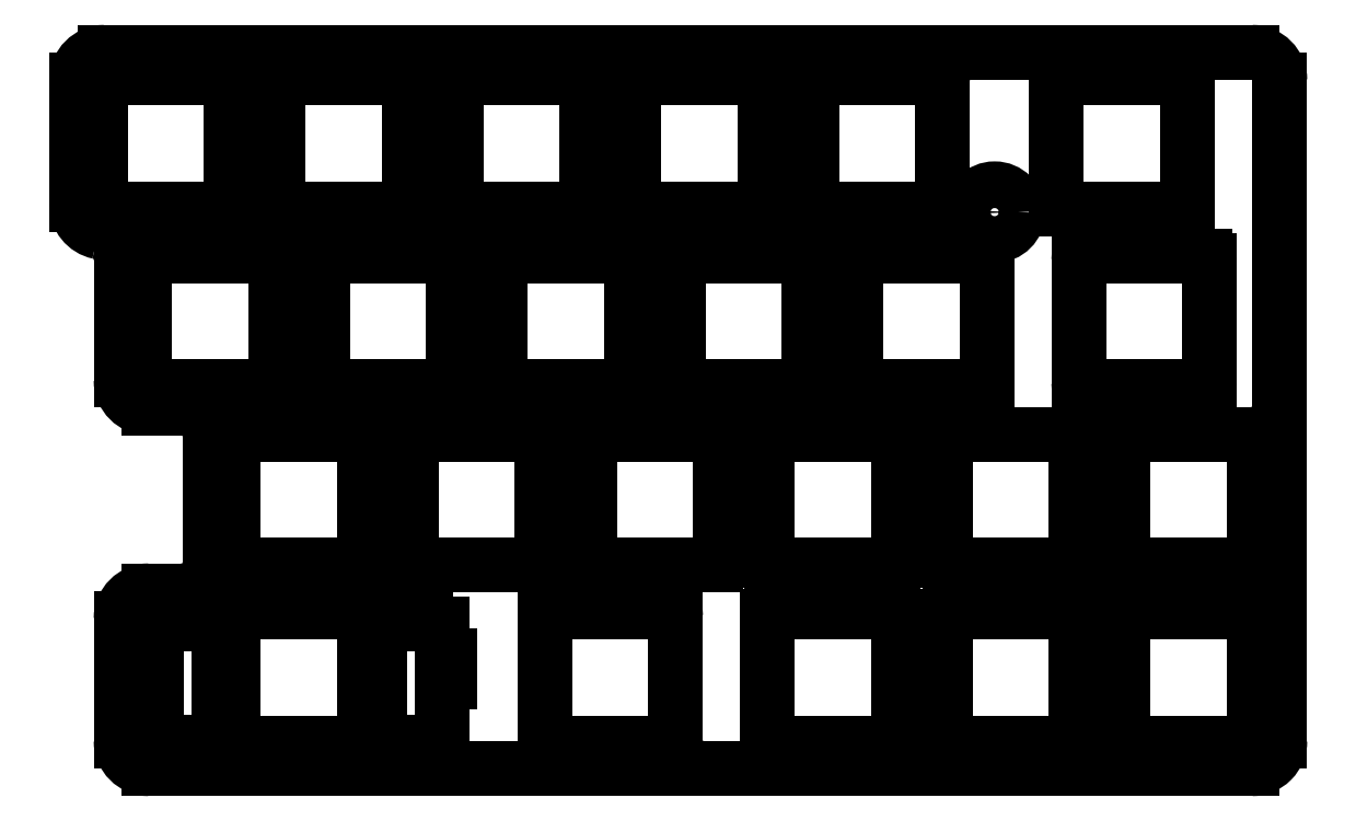
<metadata>
{"format":"dxf","ext":"dxf","renderer":"ezdxf+matplotlib","layout":"modelspace","background":"white","min_lineweight":24,"dpi":150}
</metadata>
<code>
0
SECTION
2
ENTITIES
0
ARC
8
0
10
3.094
20
73.56
30
0
40
3
50
90
51
-180
0
ARC
8
0
10
7.856
20
15.91
30
0
40
3
50
90
51
-180
0
LINE
8
0
10
4.856
20
15.91
30
0
11
4.856
21
2.863
31
0
0
LINE
8
0
10
0.09371
20
73.56
30
0
11
0.09371
21
60.26
31
0
0
LINE
8
0
10
120.9
20
54.74
30
0
11
107.9
21
54.74
31
0
0
ARC
8
0
10
11.38
20
21.91
30
0
40
3
50
-90
51
-0
0
LINE
8
0
10
78.82
20
73.29
30
0
11
78.82
21
60.29
31
0
0
LINE
8
0
10
14.38
20
35.46
30
0
11
14.38
21
21.91
31
0
0
LINE
8
0
10
15.28
20
11.94
30
0
11
16.11
21
11.94
31
0
0
LINE
8
0
10
16.11
20
11.94
30
0
11
16.91
21
11.94
31
0
0
LINE
8
0
10
8.631
20
15.37
30
0
11
10.31
21
15.37
31
0
0
LINE
8
0
10
13.61
20
15.37
30
0
11
15.28
21
15.37
31
0
0
LINE
8
0
10
15.28
20
15.37
30
0
11
15.28
21
11.94
31
0
0
LINE
8
0
10
16.91
20
11.94
30
0
11
16.91
21
16.14
31
0
0
LINE
8
0
10
34.21
20
2.668
30
0
11
32.53
21
2.668
31
0
0
LINE
8
0
10
16.91
20
7.338
30
0
11
16.11
21
7.338
31
0
0
LINE
8
0
10
20.88
20
54.74
30
0
11
20
21
54.74
31
0
0
LINE
8
0
10
13.61
20
16.49
30
0
11
13.61
21
15.37
31
0
0
LINE
8
0
10
31.71
20
11.94
30
0
11
32.53
21
11.94
31
0
0
LINE
8
0
10
32.53
20
15.37
30
0
11
34.21
21
15.37
31
0
0
LINE
8
0
10
39.18
20
2.668
30
0
11
37.51
21
2.668
31
0
0
LINE
8
0
10
30.91
20
11.94
30
0
11
31.71
21
11.94
31
0
0
LINE
8
0
10
37.51
20
16.49
30
0
11
37.51
21
15.37
31
0
0
LINE
8
0
10
32.53
20
11.94
30
0
11
32.53
21
15.37
31
0
0
LINE
8
0
10
37.51
20
2.668
30
0
11
37.51
21
1.888
31
0
0
LINE
8
0
10
21.38
20
41.24
30
0
11
21.38
21
54.24
31
0
0
LINE
8
0
10
69.01
20
22.19
30
0
11
69.01
21
35.19
31
0
0
LINE
8
0
10
30.41
20
35.69
30
0
11
17.41
21
35.69
31
0
0
LINE
8
0
10
16.91
20
3.138
30
0
11
16.91
21
7.338
31
0
0
LINE
8
0
10
45.98
20
40.74
30
0
11
58.98
21
40.74
31
0
0
ARC
8
0
10
45.98
20
54.24
30
0
40
0.5
50
90
51
-180
0
LINE
8
0
10
55.51
20
21.69
30
0
11
68.51
21
21.69
31
0
0
ARC
8
0
10
73.27
20
60.29
30
0
40
0.5
50
-90
51
-0
0
ARC
8
0
10
3.119
20
60.29
30
0
40
0.5
50
-180
51
-90
0
ARC
8
0
10
87.56
20
22.19
30
0
40
0.5
50
-90
51
-0
0
LINE
8
0
10
88.06
20
22.19
30
0
11
88.06
21
35.19
31
0
0
ARC
8
0
10
39.93
20
54.24
30
0
40
0.5
50
-0
51
90
0
ARC
8
0
10
39.93
20
41.24
30
0
40
0.5
50
-90
51
-0
0
LINE
8
0
10
8.631
20
9.138
30
0
11
7.756
21
9.138
31
0
0
ARC
8
0
10
65.03
20
41.24
30
0
40
0.5
50
180
51
-90
0
LINE
8
0
10
26.93
20
40.74
30
0
11
39.93
21
40.74
31
0
0
ARC
8
0
10
92.32
20
60.29
30
0
40
0.5
50
-90
51
0
0
LINE
8
0
10
105.5
20
59.79
30
0
11
118.5
21
59.79
31
0
0
LINE
8
0
10
34.21
20
15.37
30
0
11
34.21
21
16.49
31
0
0
LINE
8
0
10
3.119
20
59.79
30
0
11
16.12
21
59.79
31
0
0
LINE
8
0
10
40.43
20
41.24
30
0
11
40.43
21
54.24
31
0
0
LINE
8
0
10
35.17
20
73.79
30
0
11
22.17
21
73.79
31
0
0
LINE
8
0
10
10.31
20
1.888
30
0
11
10.31
21
2.668
31
0
0
LINE
8
0
10
128.9
20
2.863
30
0
11
128.9
21
73.56
31
0
0
ARC
8
0
10
1.855
20
54.39
30
0
40
3
50
0
51
78.08
0
ARC
8
0
10
125.9
20
73.56
30
0
40
3
50
0
51
90
0
LINE
8
0
10
13.61
20
2.668
30
0
11
13.61
21
1.888
31
0
0
LINE
8
0
10
125.9
20
76.56
30
0
11
3.094
21
76.56
31
0
0
LINE
8
0
10
50.24
20
16.14
30
0
11
50.24
21
3.139
31
0
0
LINE
8
0
10
49.96
20
22.19
30
0
11
49.96
21
35.19
31
0
0
ARC
8
0
10
93.61
20
3.138
30
0
40
0.5
50
-180
51
-90
0
ARC
8
0
10
30.41
20
35.19
30
0
40
0.5
50
-0
51
90
0
ARC
8
0
10
55.51
20
22.19
30
0
40
0.5
50
180
51
-90
0
ARC
8
0
10
112.7
20
16.14
30
0
40
0.5
50
90
51
180
0
LINE
8
0
10
49.46
20
35.69
30
0
11
36.46
21
35.69
31
0
0
LINE
8
0
10
32.53
20
7.338
30
0
11
31.71
21
7.338
31
0
0
LINE
8
0
10
31.71
20
7.338
30
0
11
30.91
21
7.338
31
0
0
LINE
8
0
10
119
20
60.29
30
0
11
119
21
73.29
31
0
0
LINE
8
0
10
37.51
20
1.888
30
0
11
34.21
21
1.888
31
0
0
ARC
8
0
10
78.03
20
41.24
30
0
40
0.5
50
-90
51
0
0
LINE
8
0
10
7.881
20
40.74
30
0
11
20.88
21
40.74
31
0
0
LINE
8
0
10
7.856
20
-0.137
30
0
11
125.9
21
-0.137
31
0
0
ARC
8
0
10
93.61
20
35.19
30
0
40
0.5
50
90
51
180
0
ARC
8
0
10
87.56
20
35.19
30
0
40
0.5
50
0
51
90
0
LINE
8
0
10
87.56
20
35.69
30
0
11
74.56
21
35.69
31
0
0
LINE
8
0
10
21.67
20
73.29
30
0
11
21.67
21
60.29
31
0
0
LINE
8
0
10
112.2
20
35.19
30
0
11
112.2
21
22.19
31
0
0
ARC
8
0
10
7.856
20
2.863
30
0
40
3
50
180
51
-90
0
CIRCLE
8
0
10
33.68
20
19.06
30
0
40
2.5
0
LINE
8
0
10
93.11
20
35.19
30
0
11
93.11
21
22.19
31
0
0
ARC
8
0
10
11.38
20
35.46
30
0
40
3
50
0
51
90
0
CIRCLE
8
0
10
98.39
20
59.45
30
0
40
2.5
0
ARC
8
0
10
112.7
20
22.19
30
0
40
0.5
50
-180
51
-90
0
LINE
8
0
10
40.06
20
9.138
30
0
11
39.18
21
9.138
31
0
0
ARC
8
0
10
54.22
20
60.29
30
0
40
0.5
50
-90
51
0
0
LINE
8
0
10
34.21
20
16.49
30
0
11
37.51
21
16.49
31
0
0
ARC
8
0
10
105.5
20
60.29
30
0
40
0.5
50
-180
51
-90
0
ARC
8
0
10
20.88
20
41.24
30
0
40
0.5
50
-90
51
-0
0
LINE
8
0
10
74.56
20
21.69
30
0
11
87.56
21
21.69
31
0
0
LINE
8
0
10
39.18
20
9.138
30
0
11
39.18
21
2.668
31
0
0
ARC
8
0
10
7.855
20
41.46
30
0
40
3
50
-180
51
-90
0
ARC
8
0
10
79.32
20
73.29
30
0
40
0.5
50
90
51
-180
0
LINE
8
0
10
7.855
20
38.46
30
0
11
11.38
21
38.46
31
0
0
ARC
8
0
10
118.5
20
73.29
30
0
40
0.5
50
-0
51
90
0
ARC
8
0
10
125.9
20
2.863
30
0
40
3
50
-90
51
-0
0
LINE
8
0
10
8.631
20
11.94
30
0
11
8.631
21
15.37
31
0
0
LINE
8
0
10
10.31
20
2.668
30
0
11
8.631
21
2.668
31
0
0
LINE
8
0
10
13.61
20
1.888
30
0
11
10.31
21
1.888
31
0
0
LINE
8
0
10
8.631
20
2.668
30
0
11
8.631
21
9.138
31
0
0
LINE
8
0
10
11.38
20
18.91
30
0
11
7.856
21
18.91
31
0
0
LINE
8
0
10
7.756
20
9.138
30
0
11
7.756
21
11.94
31
0
0
ARC
8
0
10
118.5
20
60.29
30
0
40
0.5
50
-90
51
0
0
LINE
8
0
10
30.91
20
7.338
30
0
11
30.91
21
3.138
31
0
0
ARC
8
0
10
30.41
20
3.138
30
0
40
0.5
50
-90
51
0
0
ARC
8
0
10
16.12
20
60.29
30
0
40
0.5
50
-90
51
-0
0
ARC
8
0
10
58.98
20
41.24
30
0
40
0.5
50
-90
51
-0
0
LINE
8
0
10
92.82
20
60.29
30
0
11
92.82
21
73.29
31
0
0
LINE
8
0
10
15.28
20
2.668
30
0
11
13.61
21
2.668
31
0
0
LINE
8
0
10
34.21
20
1.888
30
0
11
34.21
21
2.668
31
0
0
ARC
8
0
10
73.27
20
73.29
30
0
40
0.5
50
-0
51
90
0
LINE
8
0
10
15.28
20
7.338
30
0
11
15.28
21
2.668
31
0
0
LINE
8
0
10
16.11
20
7.338
30
0
11
15.28
21
7.338
31
0
0
LINE
8
0
10
7.756
20
11.94
30
0
11
8.631
21
11.94
31
0
0
LINE
8
0
10
10.31
20
16.49
30
0
11
13.61
21
16.49
31
0
0
LINE
8
0
10
10.31
20
15.37
30
0
11
10.31
21
16.49
31
0
0
ARC
8
0
10
3.094
20
60.26
30
0
40
3
50
-180
51
-101.9
0
LINE
8
0
10
4.855
20
54.39
30
0
11
4.855
21
41.46
31
0
0
LINE
8
0
10
73.27
20
73.79
30
0
11
60.27
21
73.79
31
0
0
ARC
8
0
10
60.27
20
73.29
30
0
40
0.5
50
90
51
-180
0
LINE
8
0
10
59.48
20
41.24
30
0
11
59.48
21
54.24
31
0
0
LINE
8
0
10
60.27
20
59.79
30
0
11
73.27
21
59.79
31
0
0
LINE
8
0
10
59.77
20
73.29
30
0
11
59.77
21
60.29
31
0
0
ARC
8
0
10
60.27
20
60.29
30
0
40
0.5
50
180
51
-90
0
LINE
8
0
10
45.48
20
54.24
30
0
11
45.48
21
41.24
31
0
0
LINE
8
0
10
58.98
20
54.74
30
0
11
45.98
21
54.74
31
0
0
ARC
8
0
10
58.98
20
54.24
30
0
40
0.5
50
-0
51
90
0
LINE
8
0
10
26.43
20
54.24
30
0
11
26.43
21
41.24
31
0
0
ARC
8
0
10
45.98
20
41.24
30
0
40
0.5
50
180
51
-90
0
ARC
8
0
10
17.41
20
16.14
30
0
40
0.5
50
90
51
180
0
LINE
8
0
10
17.41
20
16.64
30
0
11
30.41
21
16.64
31
0
0
LINE
8
0
10
30.91
20
16.14
30
0
11
30.91
21
11.94
31
0
0
LINE
8
0
10
37.51
20
15.37
30
0
11
39.18
21
15.37
31
0
0
LINE
8
0
10
39.18
20
15.37
30
0
11
39.18
21
11.94
31
0
0
ARC
8
0
10
30.41
20
16.14
30
0
40
0.5
50
-0
51
90
0
ARC
8
0
10
7.881
20
54.24
30
0
40
0.5
50
90
51
-180
0
LINE
8
0
10
7.381
20
54.24
30
0
11
7.381
21
41.24
31
0
0
ARC
8
0
10
7.881
20
41.24
30
0
40
0.5
50
-180
51
-90
0
LINE
8
0
10
16.62
20
60.29
30
0
11
16.62
21
73.29
31
0
0
LINE
8
0
10
40.06
20
11.94
30
0
11
40.06
21
9.138
31
0
0
LINE
8
0
10
32.53
20
2.668
30
0
11
32.53
21
7.338
31
0
0
LINE
8
0
10
30.41
20
2.638
30
0
11
17.41
21
2.638
31
0
0
ARC
8
0
10
20.88
20
54.24
30
0
40
0.5
50
0
51
90
0
ARC
8
0
10
17.41
20
3.138
30
0
40
0.5
50
-180
51
-90
0
LINE
8
0
10
18.79
20
54.74
30
0
11
7.881
21
54.74
31
0
0
LINE
8
0
10
39.18
20
11.94
30
0
11
40.06
21
11.94
31
0
0
ARC
8
0
10
19.39
20
57.16
30
0
40
2.5
50
-75.92
51
-104.1
0
ARC
8
0
10
35.17
20
60.29
30
0
40
0.5
50
-90
51
-0
0
ARC
8
0
10
26.93
20
41.24
30
0
40
0.5
50
-180
51
-90
0
LINE
8
0
10
73.77
20
60.29
30
0
11
73.77
21
73.29
31
0
0
ARC
8
0
10
107.9
20
54.24
30
0
40
0.5
50
90
51
-180
0
ARC
8
0
10
22.17
20
73.29
30
0
40
0.5
50
90
51
-180
0
ARC
8
0
10
35.17
20
73.29
30
0
40
0.5
50
0
51
90
0
ARC
8
0
10
105.5
20
73.29
30
0
40
0.5
50
90
51
-180
0
LINE
8
0
10
107.4
20
54.24
30
0
11
107.4
21
41.24
31
0
0
LINE
8
0
10
126.2
20
22.19
30
0
11
126.2
21
35.19
31
0
0
ARC
8
0
10
125.7
20
35.19
30
0
40
0.5
50
0
51
90
0
LINE
8
0
10
35.67
20
60.29
30
0
11
35.67
21
73.29
31
0
0
ARC
8
0
10
16.12
20
73.29
30
0
40
0.5
50
-0
51
90
0
LINE
8
0
10
2.619
20
73.29
30
0
11
2.619
21
60.29
31
0
0
ARC
8
0
10
3.119
20
73.29
30
0
40
0.5
50
90
51
-180
0
LINE
8
0
10
16.12
20
73.79
30
0
11
3.119
21
73.79
31
0
0
LINE
8
0
10
22.17
20
59.79
30
0
11
35.17
21
59.79
31
0
0
LINE
8
0
10
41.22
20
59.79
30
0
11
54.22
21
59.79
31
0
0
LINE
8
0
10
54.72
20
60.29
30
0
11
54.72
21
73.29
31
0
0
ARC
8
0
10
54.22
20
73.29
30
0
40
0.5
50
-0
51
90
0
ARC
8
0
10
22.17
20
60.29
30
0
40
0.5
50
-180
51
-90
0
ARC
8
0
10
26.93
20
54.24
30
0
40
0.5
50
90
51
180
0
LINE
8
0
10
54.22
20
73.79
30
0
11
41.22
21
73.79
31
0
0
LINE
8
0
10
40.72
20
73.29
30
0
11
40.72
21
60.29
31
0
0
ARC
8
0
10
41.22
20
60.29
30
0
40
0.5
50
180
51
-90
0
LINE
8
0
10
39.93
20
54.74
30
0
11
26.93
21
54.74
31
0
0
ARC
8
0
10
41.22
20
73.29
30
0
40
0.5
50
90
51
-180
0
ARC
8
0
10
50.74
20
16.14
30
0
40
0.5
50
90
51
-180
0
ARC
8
0
10
106.6
20
22.19
30
0
40
0.5
50
-90
51
-0
0
LINE
8
0
10
121.4
20
41.24
30
0
11
121.4
21
54.24
31
0
0
LINE
8
0
10
79.32
20
59.79
30
0
11
92.32
21
59.79
31
0
0
ARC
8
0
10
120.9
20
54.24
30
0
40
0.5
50
-0
51
90
0
LINE
8
0
10
118.5
20
73.79
30
0
11
105.5
21
73.79
31
0
0
LINE
8
0
10
105
20
73.29
30
0
11
105
21
60.29
31
0
0
ARC
8
0
10
92.32
20
73.29
30
0
40
0.5
50
-0
51
90
0
ARC
8
0
10
79.32
20
60.29
30
0
40
0.5
50
-180
51
-90
0
LINE
8
0
10
92.32
20
73.79
30
0
11
79.32
21
73.79
31
0
0
ARC
8
0
10
120.9
20
41.24
30
0
40
0.5
50
-90
51
-0
0
LINE
8
0
10
107.9
20
40.74
30
0
11
120.9
21
40.74
31
0
0
LINE
8
0
10
84.08
20
40.74
30
0
11
97.08
21
40.74
31
0
0
LINE
8
0
10
97.58
20
41.24
30
0
11
97.58
21
54.24
31
0
0
ARC
8
0
10
97.08
20
41.24
30
0
40
0.5
50
-90
51
0
0
ARC
8
0
10
107.9
20
41.24
30
0
40
0.5
50
180
51
-90
0
ARC
8
0
10
97.08
20
54.24
30
0
40
0.5
50
-0
51
90
0
LINE
8
0
10
78.53
20
41.24
30
0
11
78.53
21
54.24
31
0
0
ARC
8
0
10
78.03
20
54.24
30
0
40
0.5
50
-0
51
90
0
ARC
8
0
10
65.03
20
54.24
30
0
40
0.5
50
90
51
-180
0
LINE
8
0
10
74.06
20
35.19
30
0
11
74.06
21
22.19
31
0
0
ARC
8
0
10
74.56
20
35.19
30
0
40
0.5
50
90
51
-180
0
LINE
8
0
10
78.03
20
54.74
30
0
11
65.03
21
54.74
31
0
0
ARC
8
0
10
87.56
20
16.14
30
0
40
0.5
50
0
51
90
0
LINE
8
0
10
125.7
20
16.64
30
0
11
112.7
21
16.64
31
0
0
LINE
8
0
10
93.61
20
2.638
30
0
11
106.6
21
2.638
31
0
0
ARC
8
0
10
125.7
20
16.14
30
0
40
0.5
50
0
51
90
0
ARC
8
0
10
36.46
20
35.19
30
0
40
0.5
50
90
51
-180
0
LINE
8
0
10
74.56
20
2.639
30
0
11
87.56
21
2.639
31
0
0
ARC
8
0
10
93.61
20
22.19
30
0
40
0.5
50
-180
51
-90
0
LINE
8
0
10
64.53
20
54.24
30
0
11
64.53
21
41.24
31
0
0
LINE
8
0
10
112.7
20
21.69
30
0
11
125.7
21
21.69
31
0
0
LINE
8
0
10
125.7
20
35.69
30
0
11
112.7
21
35.69
31
0
0
LINE
8
0
10
65.03
20
40.74
30
0
11
78.03
21
40.74
31
0
0
LINE
8
0
10
83.58
20
54.24
30
0
11
83.58
21
41.24
31
0
0
ARC
8
0
10
84.08
20
54.24
30
0
40
0.5
50
90
51
-180
0
LINE
8
0
10
93.61
20
21.69
30
0
11
106.6
21
21.69
31
0
0
ARC
8
0
10
84.08
20
41.24
30
0
40
0.5
50
-180
51
-90
0
ARC
8
0
10
112.7
20
35.19
30
0
40
0.5
50
90
51
180
0
LINE
8
0
10
97.08
20
54.74
30
0
11
84.08
21
54.74
31
0
0
ARC
8
0
10
106.6
20
35.19
30
0
40
0.5
50
0
51
90
0
LINE
8
0
10
107.1
20
3.138
30
0
11
107.1
21
16.61
31
0
0
ARC
8
0
10
125.7
20
22.19
30
0
40
0.5
50
-90
51
-0
0
ARC
8
0
10
55.51
20
35.19
30
0
40
0.5
50
90
51
-180
0
ARC
8
0
10
49.46
20
35.19
30
0
40
0.5
50
-0
51
90
0
LINE
8
0
10
106.6
20
35.69
30
0
11
93.61
21
35.69
31
0
0
LINE
8
0
10
55.01
20
35.19
30
0
11
55.01
21
22.19
31
0
0
LINE
8
0
10
68.51
20
35.69
30
0
11
55.51
21
35.69
31
0
0
ARC
8
0
10
36.46
20
22.19
30
0
40
0.5
50
-180
51
-90
0
ARC
8
0
10
74.56
20
16.14
30
0
40
0.5
50
90
51
-180
0
LINE
8
0
10
35.96
20
35.19
30
0
11
35.96
21
22.19
31
0
0
LINE
8
0
10
88.06
20
3.139
30
0
11
88.06
21
16.14
31
0
0
ARC
8
0
10
50.74
20
3.139
30
0
40
0.5
50
180
51
-90
0
ARC
8
0
10
68.51
20
35.19
30
0
40
0.5
50
-0
51
90
0
LINE
8
0
10
107.1
20
22.19
30
0
11
107.1
21
35.19
31
0
0
ARC
8
0
10
68.51
20
22.19
30
0
40
0.5
50
-90
51
0
0
LINE
8
0
10
36.46
20
21.69
30
0
11
49.46
21
21.69
31
0
0
ARC
8
0
10
49.46
20
22.19
30
0
40
0.5
50
-90
51
0
0
ARC
8
0
10
17.41
20
35.19
30
0
40
0.5
50
90
51
-180
0
LINE
8
0
10
30.91
20
22.19
30
0
11
30.91
21
35.19
31
0
0
LINE
8
0
10
17.41
20
21.69
30
0
11
30.41
21
21.69
31
0
0
ARC
8
0
10
30.41
20
22.19
30
0
40
0.5
50
-90
51
-0
0
LINE
8
0
10
16.91
20
35.19
30
0
11
16.91
21
22.19
31
0
0
ARC
8
0
10
74.56
20
22.19
30
0
40
0.5
50
180
51
-90
0
LINE
8
0
10
87.56
20
16.64
30
0
11
74.56
21
16.64
31
0
0
ARC
8
0
10
63.74
20
16.14
30
0
40
0.5
50
-0
51
90
0
LINE
8
0
10
74.06
20
16.14
30
0
11
74.06
21
3.139
31
0
0
ARC
8
0
10
74.56
20
3.139
30
0
40
0.5
50
180
51
-90
0
ARC
8
0
10
17.41
20
22.19
30
0
40
0.5
50
-180
51
-90
0
LINE
8
0
10
63.74
20
16.64
30
0
11
50.74
21
16.64
31
0
0
ARC
8
0
10
63.74
20
3.139
30
0
40
0.5
50
-90
51
0
0
LINE
8
0
10
50.74
20
2.639
30
0
11
63.74
21
2.639
31
0
0
LINE
8
0
10
64.24
20
3.139
30
0
11
64.24
21
16.14
31
0
0
ARC
8
0
10
87.56
20
3.139
30
0
40
0.5
50
-90
51
-0
0
LINE
8
0
10
126.2
20
3.138
30
0
11
126.2
21
16.14
31
0
0
ARC
8
0
10
106.6
20
19.06
30
0
40
2.5
50
-79.06
51
-104.1
0
LINE
8
0
10
106
20
16.64
30
0
11
93.61
21
16.64
31
0
0
LINE
8
0
10
112.2
20
16.14
30
0
11
112.2
21
3.138
31
0
0
ARC
8
0
10
112.7
20
3.138
30
0
40
0.5
50
-180
51
-90
0
LINE
8
0
10
93.11
20
16.14
30
0
11
93.11
21
3.138
31
0
0
ARC
8
0
10
106.6
20
3.138
30
0
40
0.5
50
-90
51
-0
0
ARC
8
0
10
93.61
20
16.14
30
0
40
0.5
50
90
51
180
0
ARC
8
0
10
125.7
20
3.138
30
0
40
0.5
50
-90
51
-0
0
LINE
8
0
10
112.7
20
2.638
30
0
11
125.7
21
2.638
31
0
0
ENDSEC
0
EOF

</code>
